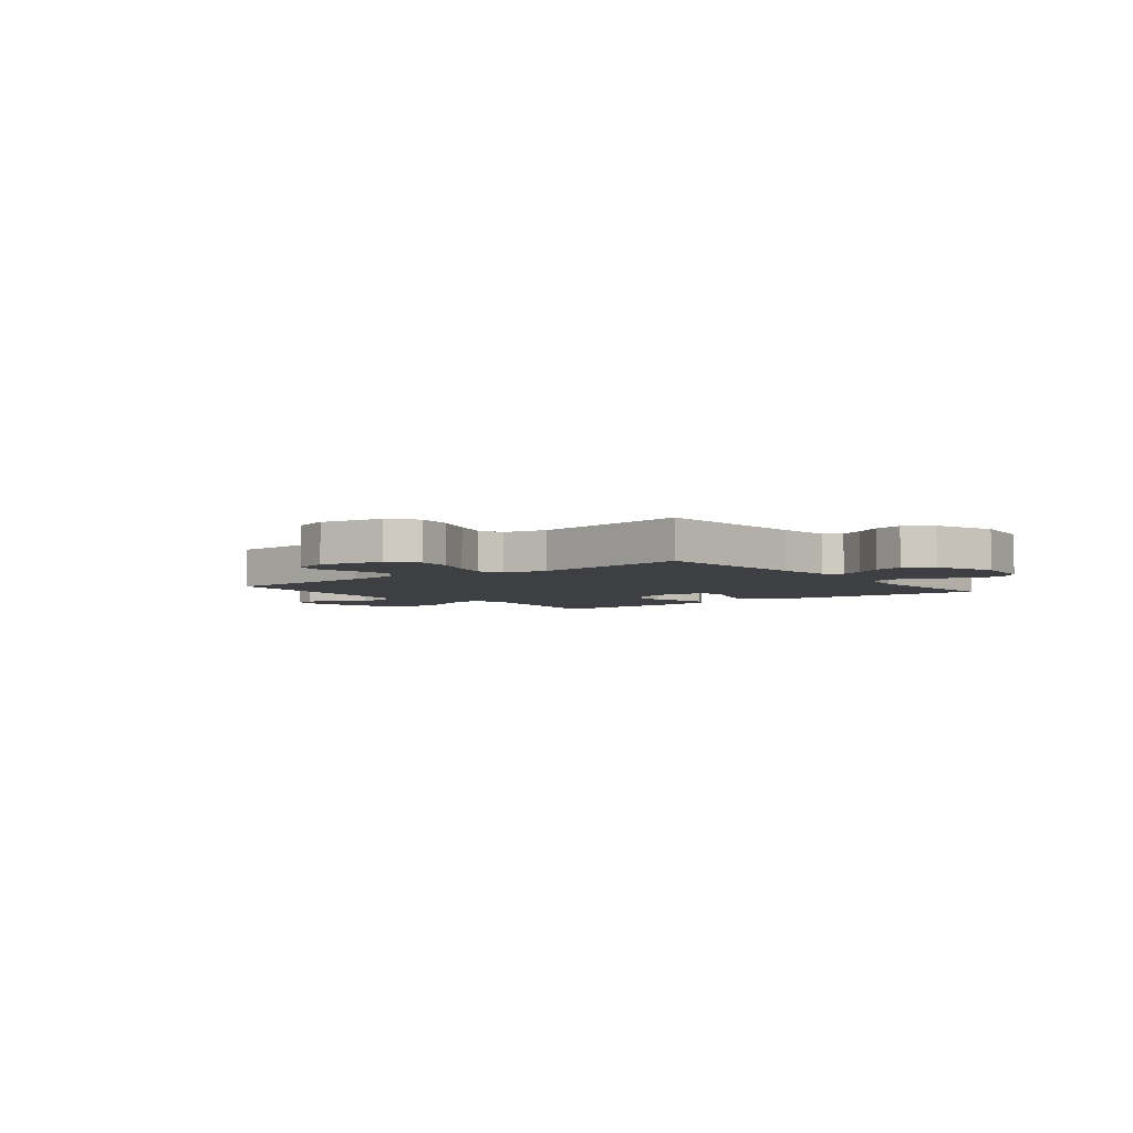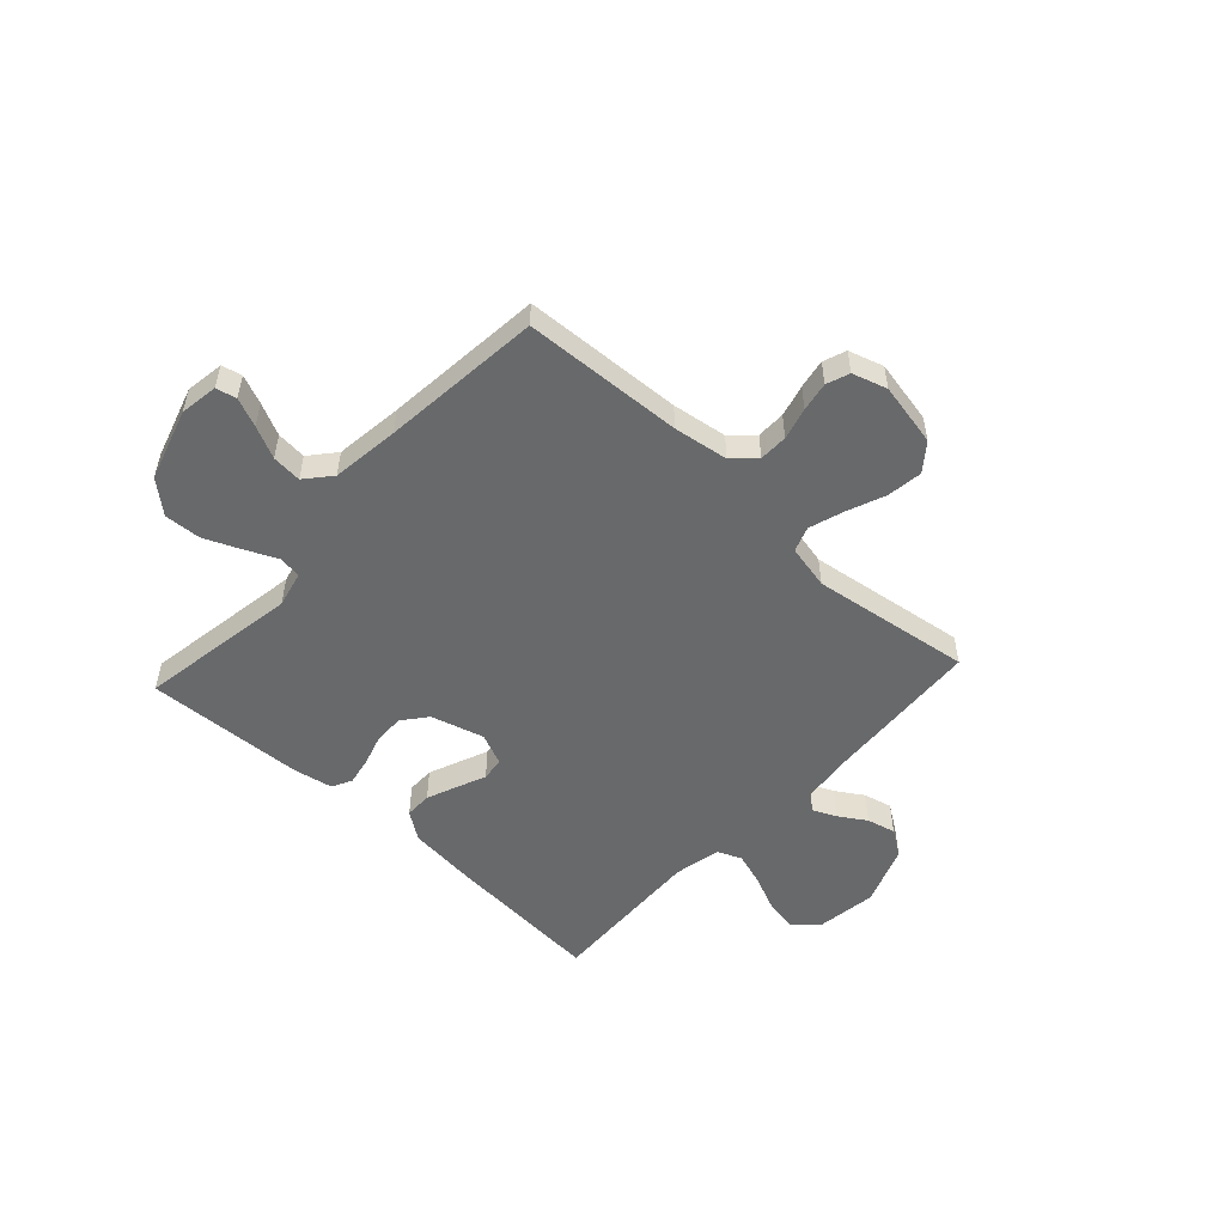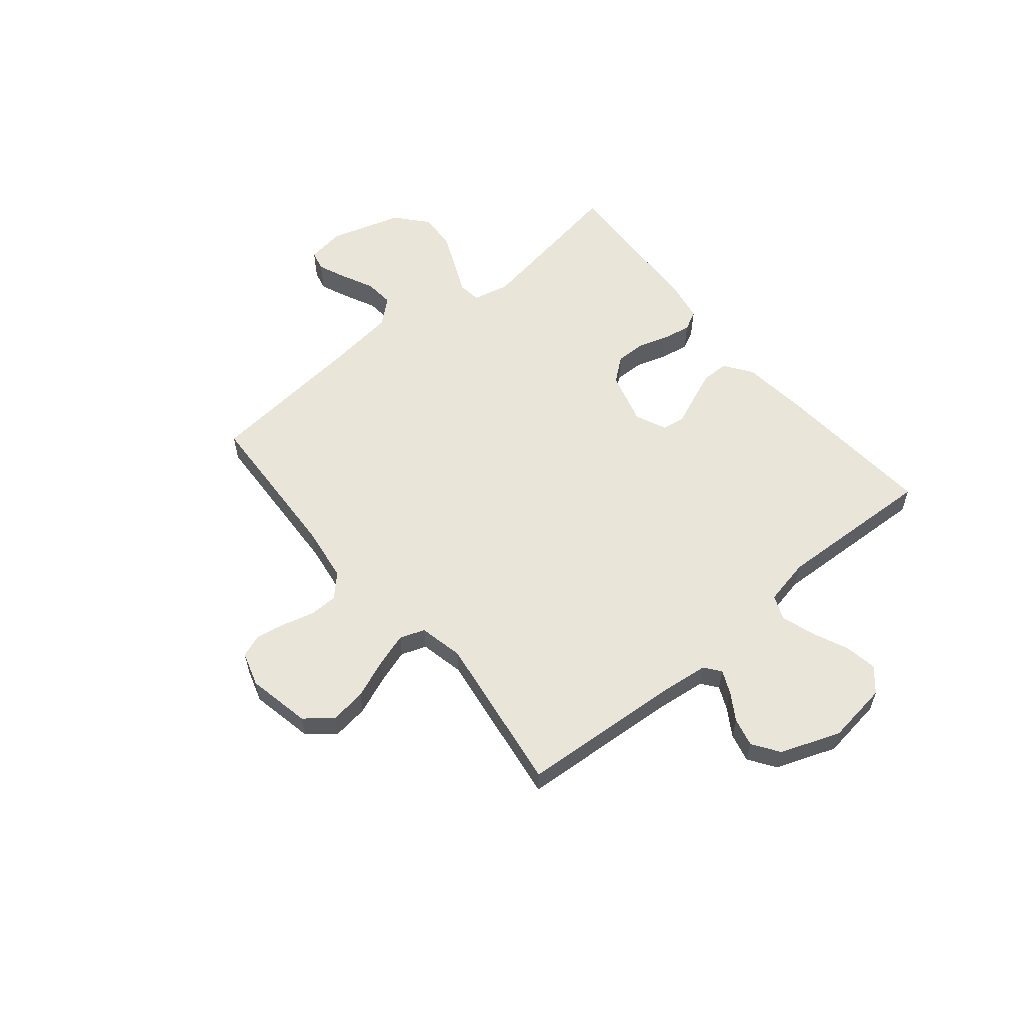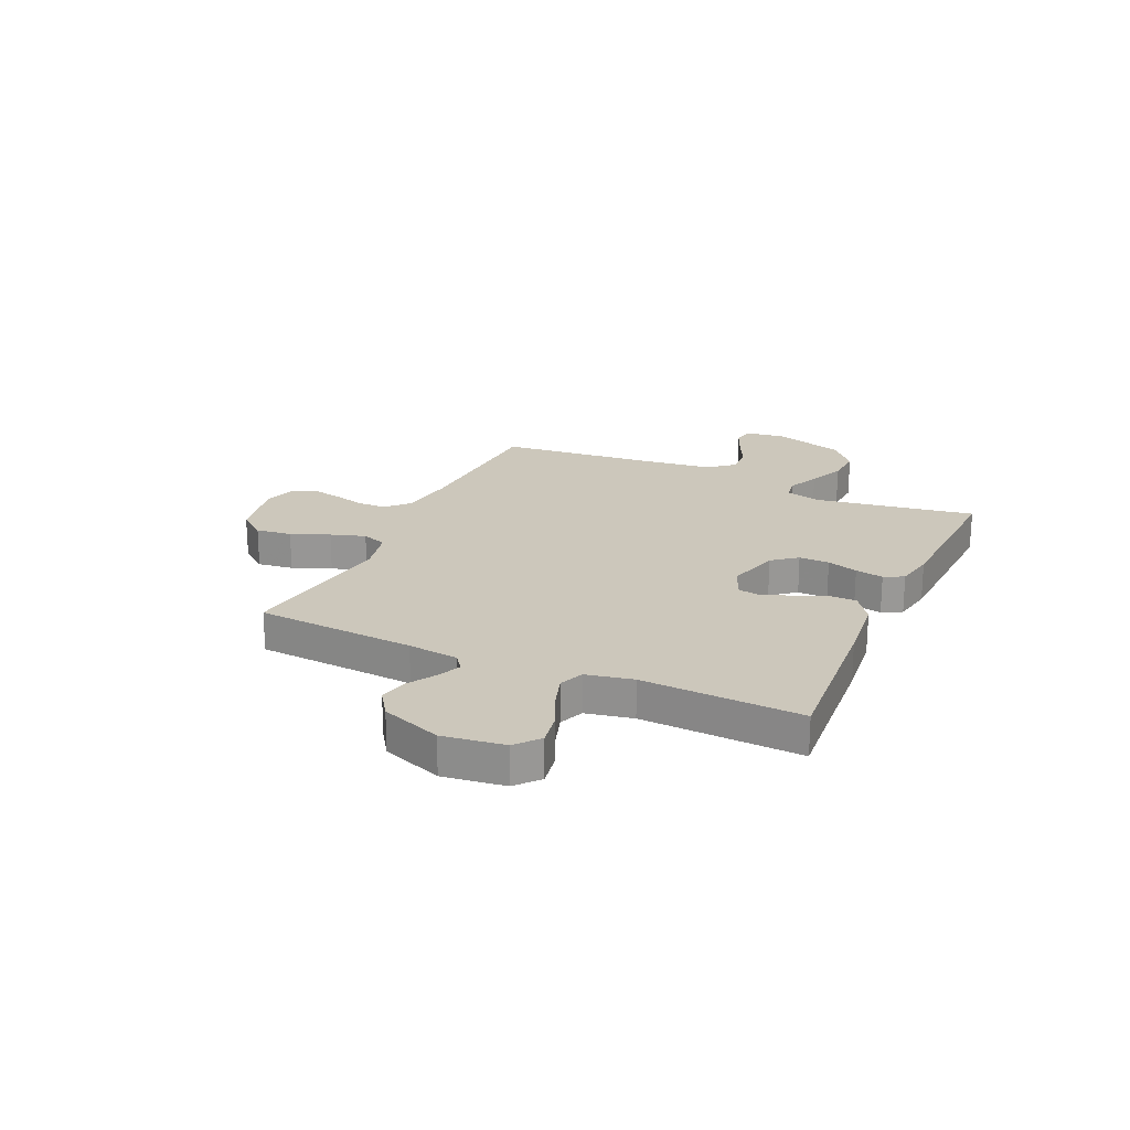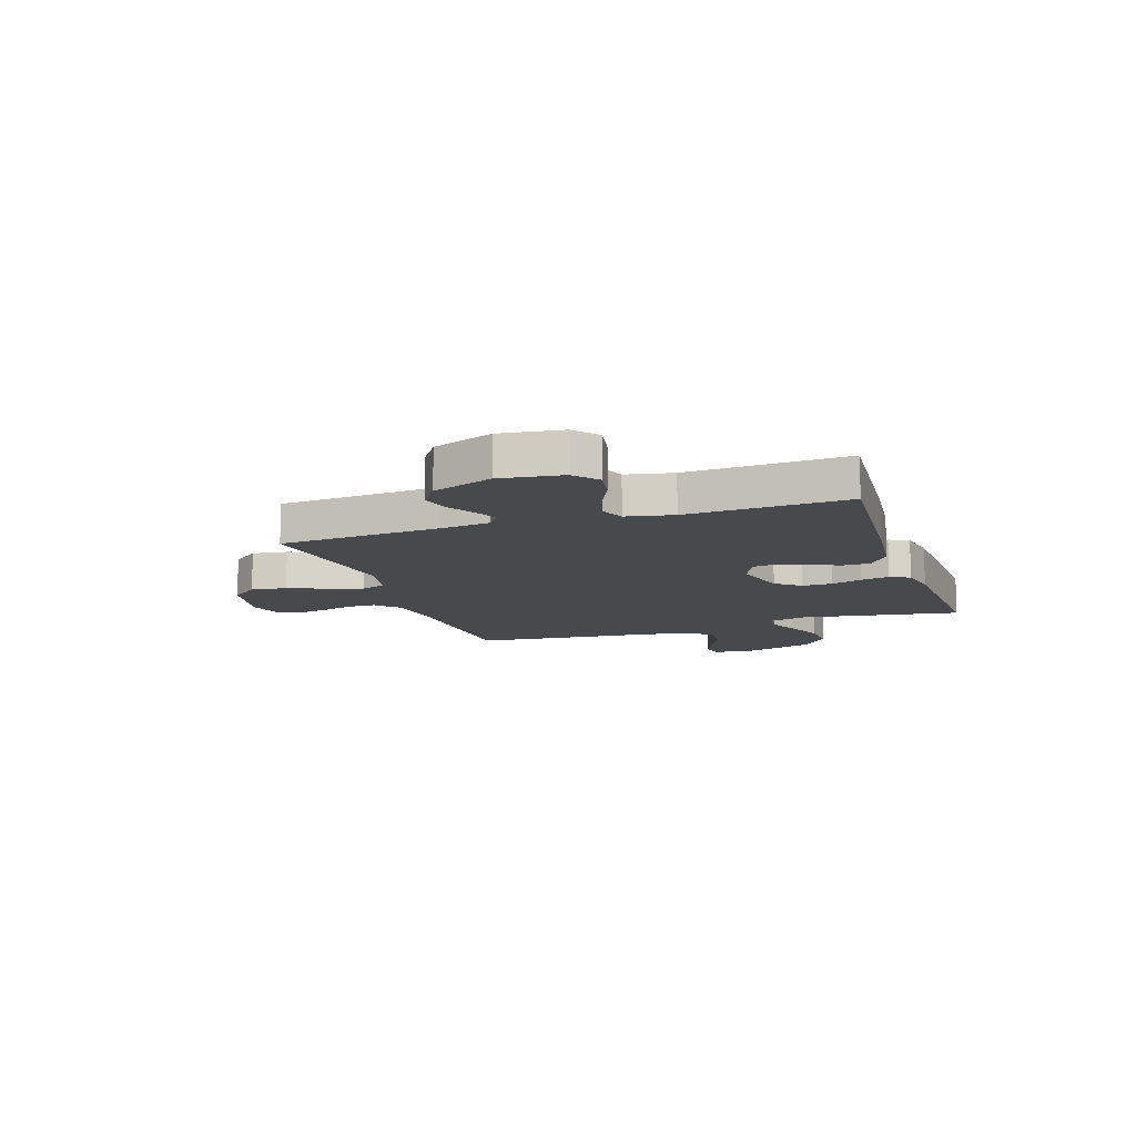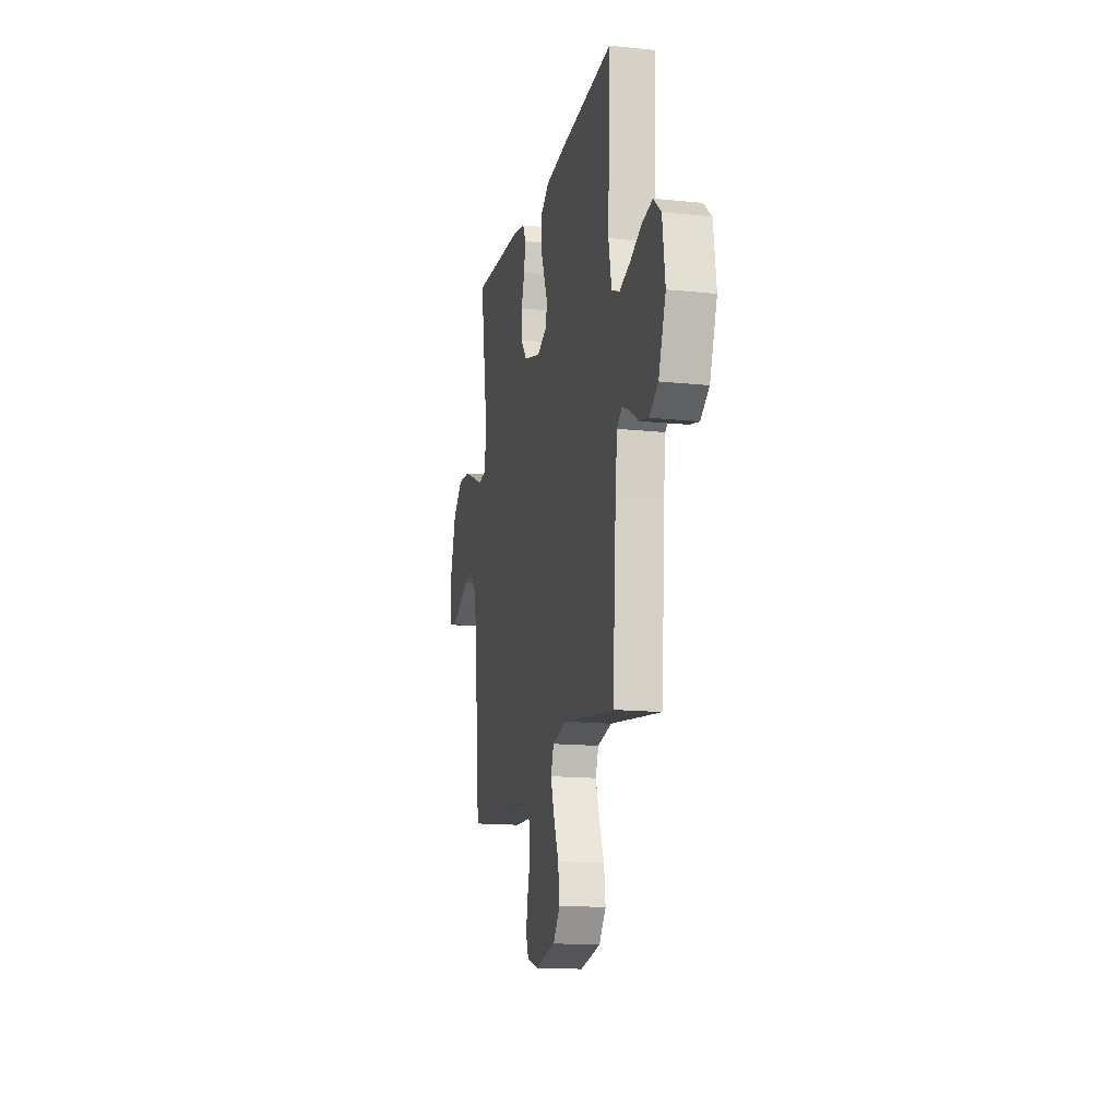
<metadata>
{"format":"obj","ext":"obj","renderer":"f3d","projection":"perspective","resolution":1024,"background":"white","views":[{"elev":-4.3,"azim":-141.4,"up":"+Y"},{"elev":-52.6,"azim":137.4,"up":"+Y"},{"elev":57.9,"azim":-129.6,"up":"+Y"},{"elev":21.7,"azim":-65.5,"up":"+Y"},{"elev":-12.0,"azim":-71.4,"up":"+Y"},{"elev":-15.2,"azim":-102.5,"up":"+Z"}]}
</metadata>
<code>
v 0.5 0.07 -0.5
v 0.2 0.07 -0.515
v 0.097 0.07 -0.53
v 0.056 0.07 -0.569
v 0.055 0.07 -0.623
v 0.071 0.07 -0.683
v 0.081 0.07 -0.738
v 0.065 0.07 -0.781
v 0 0.07 -0.801
v -0.119 0.07 -0.777
v -0.159 0.07 -0.726
v -0.15 0.07 -0.659
v -0.121 0.07 -0.587
v -0.1 0.07 -0.522
v -0.117 0.07 -0.475
v -0.2 0.07 -0.457
v -0.5 0.07 -0.5
v -0.52 0.07 -0.2
v -0.531 0.07 -0.105
v -0.561 0.07 -0.082
v -0.605 0.07 -0.102
v -0.656 0.07 -0.134
v -0.71 0.07 -0.147
v -0.76 0.07 -0.113
v -0.802 0.07 0
v -0.786 0.07 0.116
v -0.742 0.07 0.154
v -0.68 0.07 0.143
v -0.613 0.07 0.113
v -0.551 0.07 0.093
v -0.505 0.07 0.112
v -0.487 0.07 0.2
v -0.5 0.07 0.5
v -0.2 0.07 0.477
v -0.071 0.07 0.463
v -0.019 0.07 0.426
v -0.019 0.07 0.375
v -0.042 0.07 0.318
v -0.065 0.07 0.263
v -0.059 0.07 0.219
v 0 0.07 0.193
v 0.1 0.07 0.221
v 0.137 0.07 0.267
v 0.136 0.07 0.324
v 0.118 0.07 0.382
v 0.108 0.07 0.435
v 0.127 0.07 0.472
v 0.2 0.07 0.486
v 0.5 0.07 0.5
v 0.451 0.07 0.2
v 0.467 0.07 0.132
v 0.51 0.07 0.126
v 0.569 0.07 0.153
v 0.637 0.07 0.182
v 0.706 0.07 0.186
v 0.765 0.07 0.135
v 0.806 0.07 0
v 0.795 0.07 -0.072
v 0.757 0.07 -0.081
v 0.703 0.07 -0.058
v 0.643 0.07 -0.029
v 0.587 0.07 -0.024
v 0.546 0.07 -0.072
v 0.53 0.07 -0.2
v 0.5 0 -0.5
v 0.2 0 -0.515
v 0.097 0 -0.53
v 0.056 0 -0.569
v 0.055 0 -0.623
v 0.071 0 -0.683
v 0.081 0 -0.738
v 0.065 0 -0.781
v 0 0 -0.801
v -0.119 0 -0.777
v -0.159 0 -0.726
v -0.15 0 -0.659
v -0.121 0 -0.587
v -0.1 0 -0.522
v -0.117 0 -0.475
v -0.2 0 -0.457
v -0.5 0 -0.5
v -0.52 0 -0.2
v -0.531 0 -0.105
v -0.561 0 -0.082
v -0.605 0 -0.102
v -0.656 0 -0.134
v -0.71 0 -0.147
v -0.76 0 -0.113
v -0.802 0 0
v -0.786 0 0.116
v -0.742 0 0.154
v -0.68 0 0.143
v -0.613 0 0.113
v -0.551 0 0.093
v -0.505 0 0.112
v -0.487 0 0.2
v -0.5 0 0.5
v -0.2 0 0.477
v -0.071 0 0.463
v -0.019 0 0.426
v -0.019 0 0.375
v -0.042 0 0.318
v -0.065 0 0.263
v -0.059 0 0.219
v 0 0 0.193
v 0.1 0 0.221
v 0.137 0 0.267
v 0.136 0 0.324
v 0.118 0 0.382
v 0.108 0 0.435
v 0.127 0 0.472
v 0.2 0 0.486
v 0.5 0 0.5
v 0.451 0 0.2
v 0.467 0 0.132
v 0.51 0 0.126
v 0.569 0 0.153
v 0.637 0 0.182
v 0.706 0 0.186
v 0.765 0 0.135
v 0.806 0 0
v 0.795 0 -0.072
v 0.757 0 -0.081
v 0.703 0 -0.058
v 0.643 0 -0.029
v 0.587 0 -0.024
v 0.546 0 -0.072
v 0.53 0 -0.2
f 59 60 61
f 58 59 61
f 57 58 61
f 56 57 61
f 55 56 61
f 54 55 61
f 53 54 61
f 52 53 61
f 51 52 61 62
f 48 49 50
f 47 48 50
f 46 47 50
f 45 46 50
f 44 45 50
f 43 44 50 51
f 51 62 63
f 43 51 63
f 42 43 63
f 37 38 39
f 36 37 39
f 35 36 39
f 34 35 39
f 33 34 39
f 32 33 39
f 31 32 39 40
f 30 31 40 41
f 27 28 29
f 26 27 29
f 25 26 29
f 24 25 29
f 23 24 29
f 22 23 29
f 21 22 29
f 20 21 29 30
f 19 20 30 41
f 16 17 18
f 42 63 64
f 41 42 64
f 19 41 64
f 18 19 64
f 16 18 64
f 15 16 64
f 11 12 13
f 10 11 13
f 9 10 13
f 8 9 13
f 7 8 13
f 6 7 13
f 5 6 13
f 64 1 2
f 15 64 2
f 14 15 2
f 4 5 13 14
f 3 4 14
f 2 3 14
f 125 124 123
f 125 123 122
f 125 122 121
f 125 121 120
f 125 120 119
f 125 119 118
f 125 118 117
f 125 117 116
f 126 125 116 115
f 114 113 112
f 114 112 111
f 114 111 110
f 114 110 109
f 114 109 108
f 115 114 108 107
f 127 126 115
f 127 115 107
f 127 107 106
f 103 102 101
f 103 101 100
f 103 100 99
f 103 99 98
f 103 98 97
f 103 97 96
f 104 103 96 95
f 105 104 95 94
f 93 92 91
f 93 91 90
f 93 90 89
f 93 89 88
f 93 88 87
f 93 87 86
f 93 86 85
f 94 93 85 84
f 105 94 84 83
f 82 81 80
f 128 127 106
f 128 106 105
f 128 105 83
f 128 83 82
f 128 82 80
f 128 80 79
f 77 76 75
f 77 75 74
f 77 74 73
f 77 73 72
f 77 72 71
f 77 71 70
f 77 70 69
f 66 65 128
f 66 128 79
f 66 79 78
f 78 77 69 68
f 78 68 67
f 78 67 66
f 1 65 66 2
f 2 66 67 3
f 3 67 68 4
f 4 68 69 5
f 5 69 70 6
f 6 70 71 7
f 7 71 72 8
f 8 72 73 9
f 9 73 74 10
f 10 74 75 11
f 11 75 76 12
f 12 76 77 13
f 13 77 78 14
f 14 78 79 15
f 15 79 80 16
f 16 80 81 17
f 17 81 82 18
f 18 82 83 19
f 19 83 84 20
f 20 84 85 21
f 21 85 86 22
f 22 86 87 23
f 23 87 88 24
f 24 88 89 25
f 25 89 90 26
f 26 90 91 27
f 27 91 92 28
f 28 92 93 29
f 29 93 94 30
f 30 94 95 31
f 31 95 96 32
f 32 96 97 33
f 33 97 98 34
f 34 98 99 35
f 35 99 100 36
f 36 100 101 37
f 37 101 102 38
f 38 102 103 39
f 39 103 104 40
f 40 104 105 41
f 41 105 106 42
f 42 106 107 43
f 43 107 108 44
f 44 108 109 45
f 45 109 110 46
f 46 110 111 47
f 47 111 112 48
f 48 112 113 49
f 49 113 114 50
f 50 114 115 51
f 51 115 116 52
f 52 116 117 53
f 53 117 118 54
f 54 118 119 55
f 55 119 120 56
f 56 120 121 57
f 57 121 122 58
f 58 122 123 59
f 59 123 124 60
f 60 124 125 61
f 61 125 126 62
f 62 126 127 63
f 63 127 128 64
f 64 128 65 1

</code>
